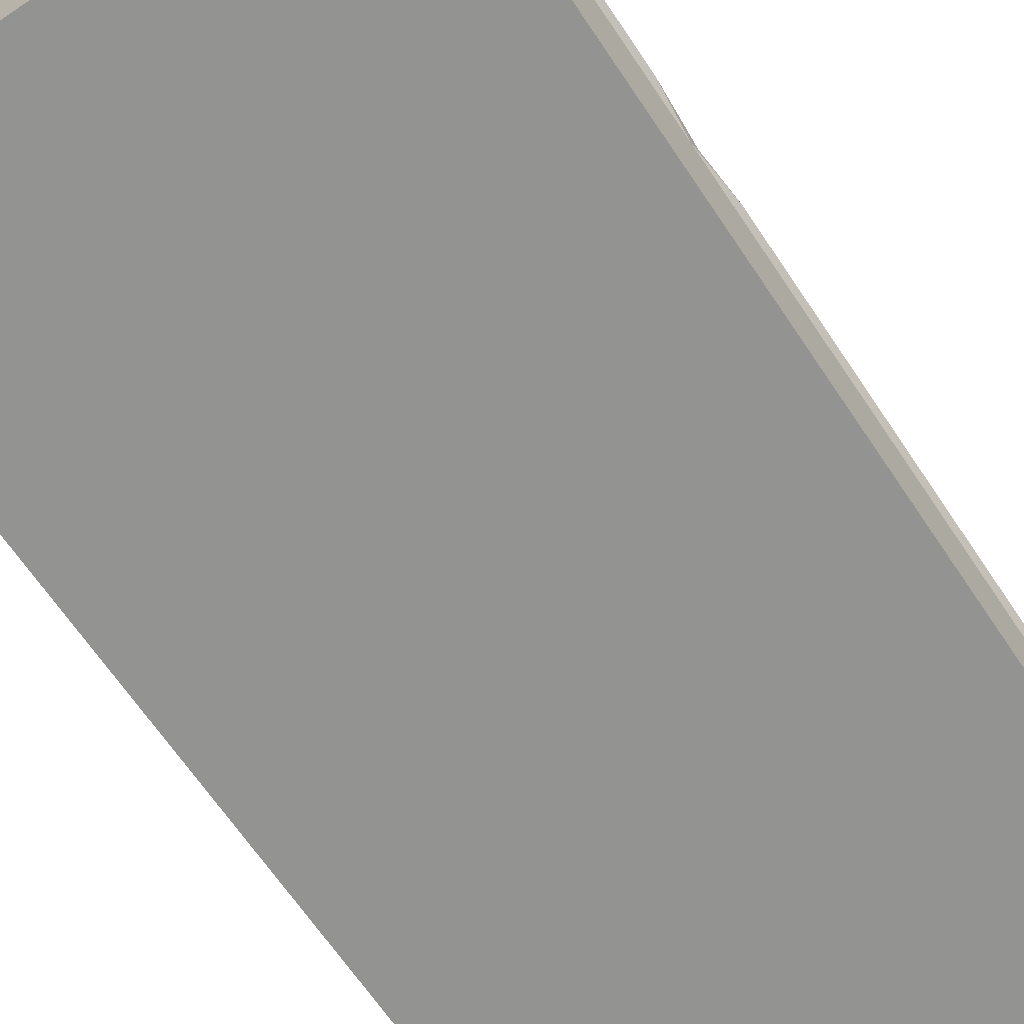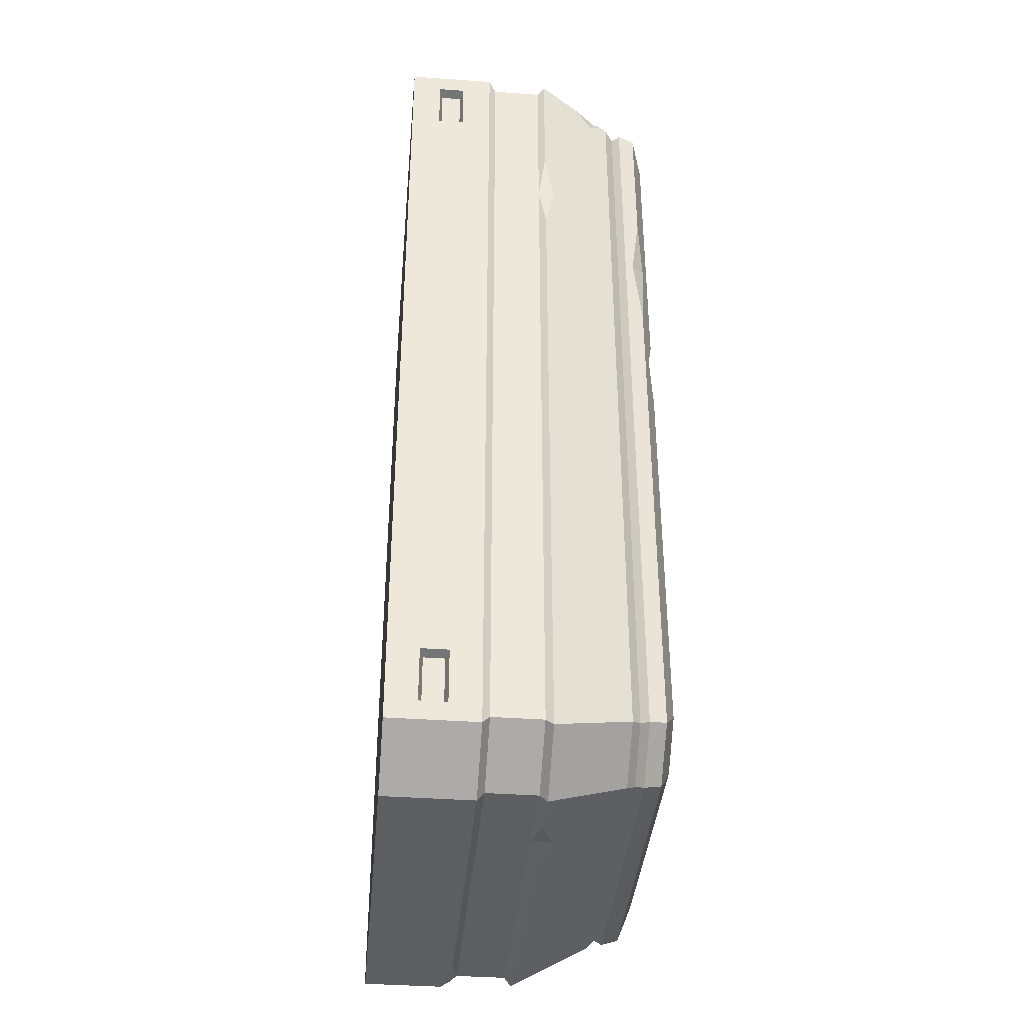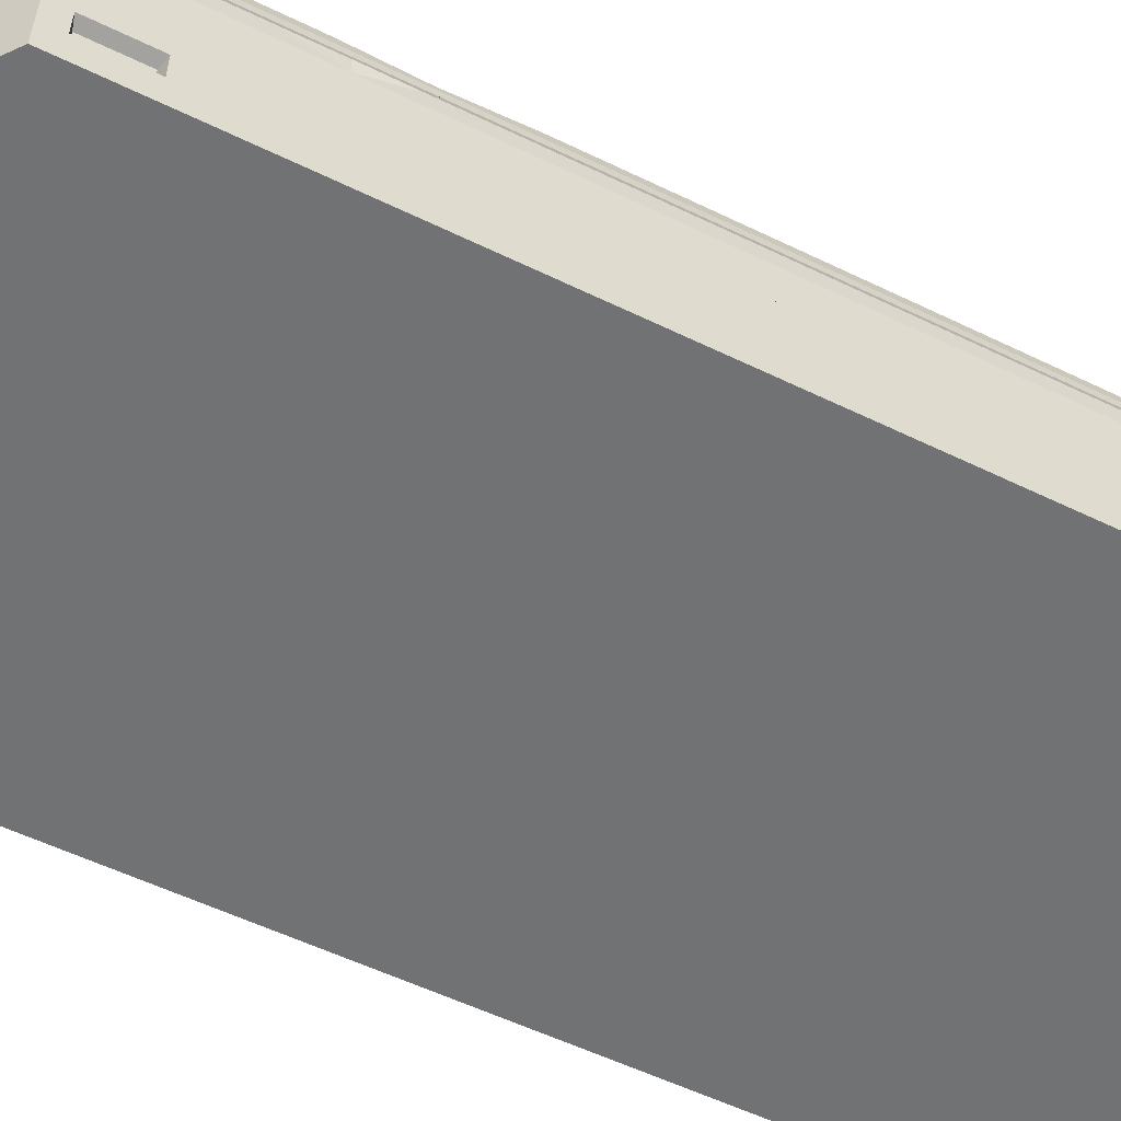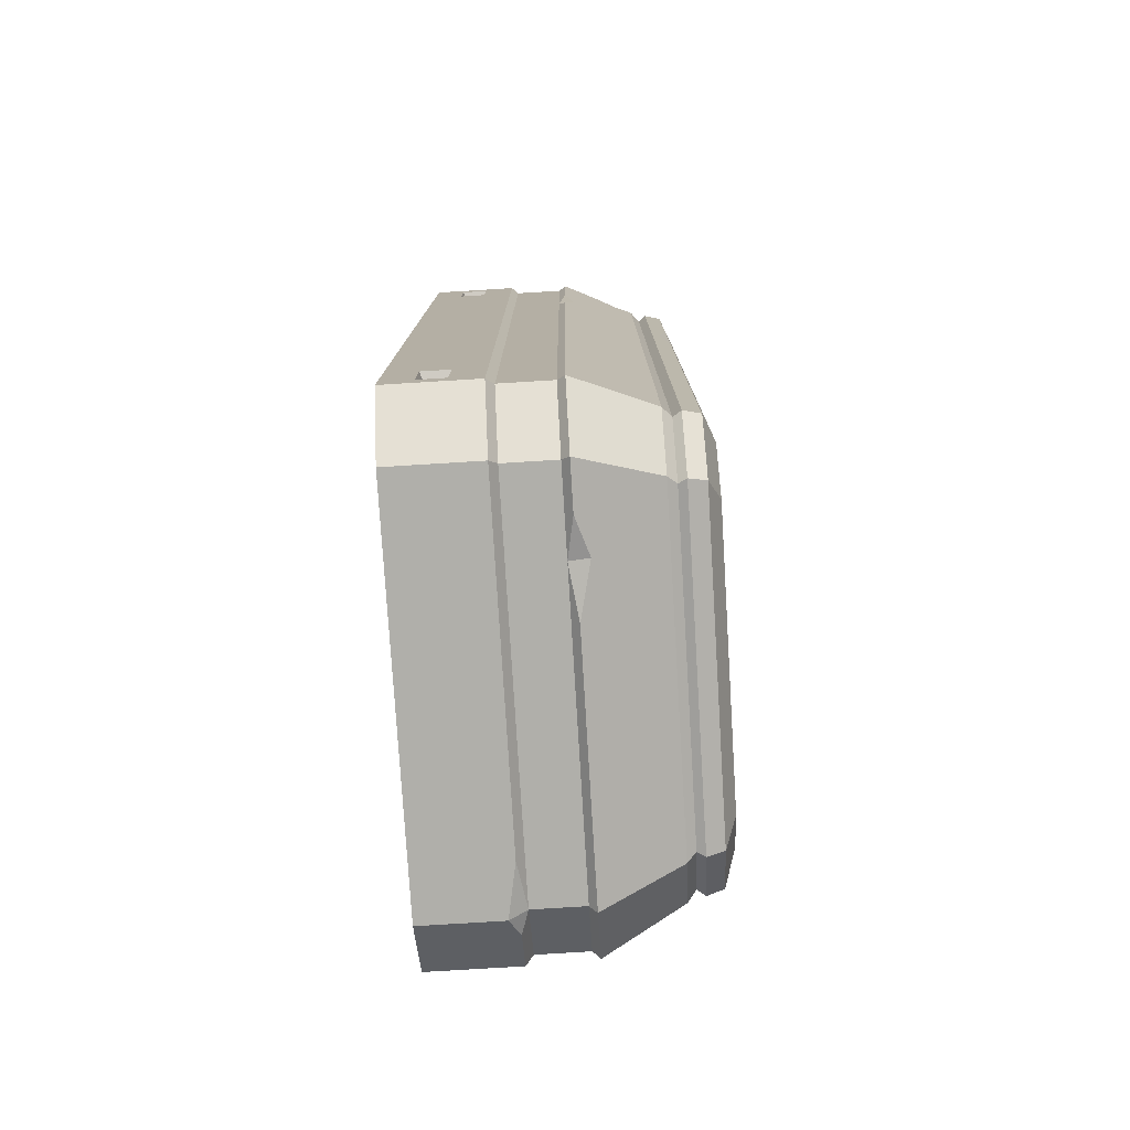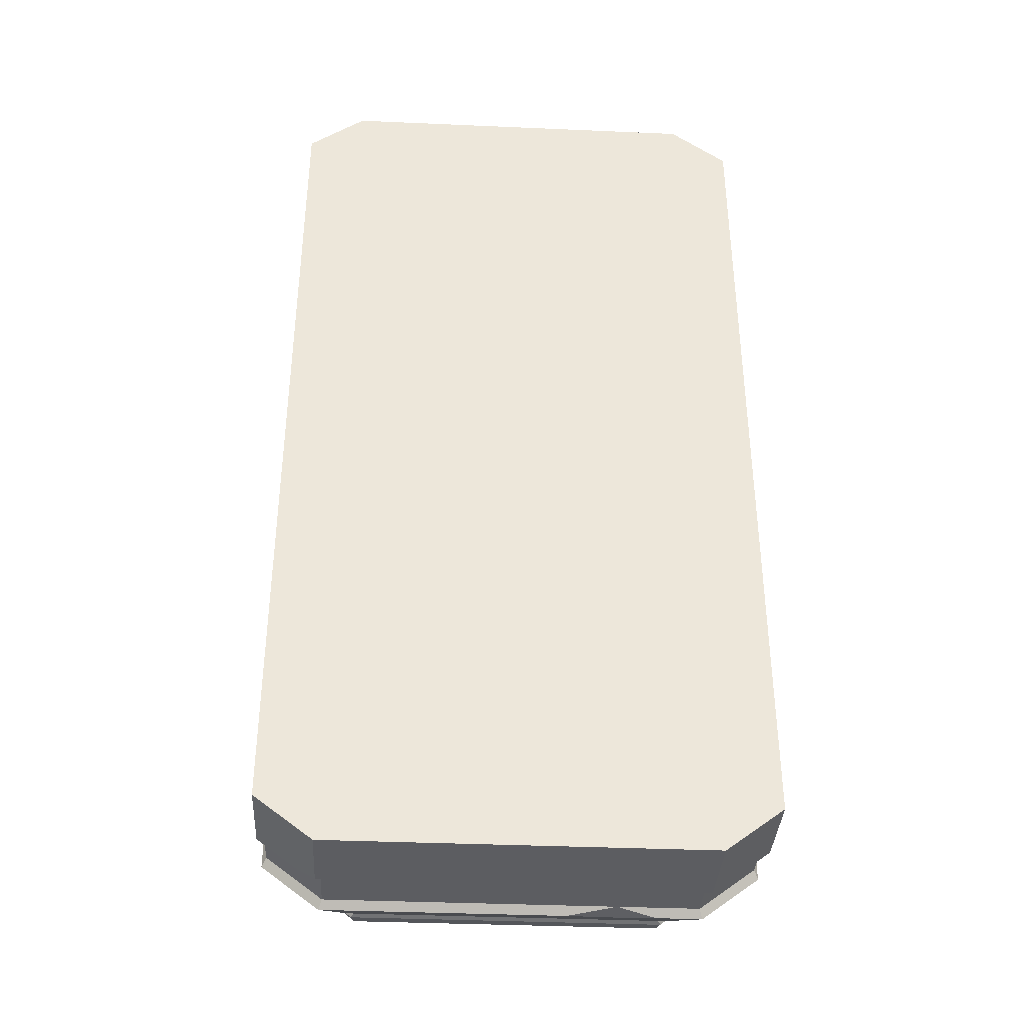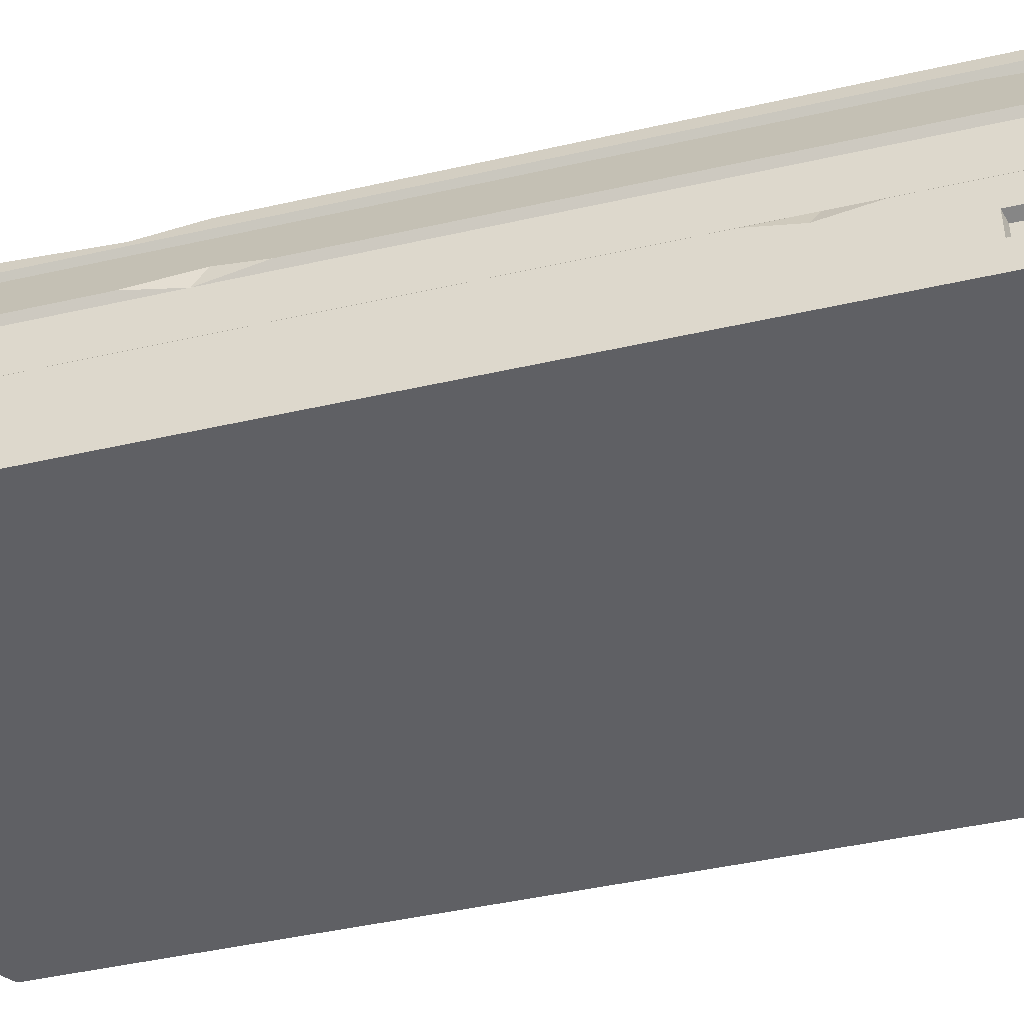
<metadata>
{"format":"obj","ext":"obj","renderer":"f3d","projection":"perspective","resolution":1024,"background":"white","views":[{"elev":-66.6,"azim":-146.1,"up":"+Y"},{"elev":-39.0,"azim":84.9,"up":"+Z"},{"elev":-55.6,"azim":62.9,"up":"+Y"},{"elev":-78.0,"azim":93.5,"up":"+Z"},{"elev":-37.2,"azim":-3.2,"up":"+Z"},{"elev":-45.0,"azim":-75.2,"up":"+Y"}]}
</metadata>
<code>
v -35.52 -2e-06 83.3
v 35.52 -2e-06 83.3
v -25.25 38.85 74.58
v 25.25 38.85 74.58
v -25.25 38.85 -34.28
v 25.25 38.85 -34.28
v -35.52 -2e-06 -43
v 35.52 -2e-06 -43
v -27.13 -2e-06 89.67
v 27.13 -2e-06 89.67
v 19.28 38.85 79.66
v -19.28 38.85 79.66
v -19.28 38.85 -39.37
v 19.28 38.85 -39.37
v 27.13 -2e-06 -49.38
v -27.13 -2e-06 -49.38
v 26.96 21.63 -48.96
v -26.96 21.63 -48.96
v -35.31 21.63 -42.63
v -35.31 21.63 82.92
v -26.96 21.63 89.26
v 26.96 21.63 89.26
v 35.31 21.63 82.92
v 35.31 21.63 -42.63
v 27.13 12.51 -49.38
v -27.13 11.16 -49.38
v -35.52 12.51 -43
v -35.52 12.51 83.3
v -27.13 12.51 89.67
v 27.13 12.51 89.67
v 35.52 12.51 83.3
v 35.52 12.51 -43
v 29.24 37.19 -37.64
v 29.24 37.19 77.93
v 22.33 37.19 83.51
v -22.33 37.19 83.51
v -29.24 37.19 77.93
v -29.24 37.19 -37.64
v -22.33 37.19 -43.22
v 22.33 37.19 -43.22
v -22.79 34.82 -43.73
v -29.85 34.82 -38.08
v -29.85 34.82 78.37
v -22.79 34.82 84.02
v 22.79 34.82 84.02
v 29.85 34.82 78.37
v 29.85 34.82 -38.08
v 22.79 34.82 -43.73
v -35.52 4.328 -40.22
v -35.52 4.328 80.51
v -35.52 8.183 80.51
v -35.52 8.183 -40.22
v 35.52 4.328 -40.22
v 35.52 4.328 80.51
v 35.52 8.183 -40.22
v 35.52 8.183 80.51
v -35.52 8.183 -32.18
v -35.52 8.183 72.47
v -35.52 4.328 -32.18
v -35.52 4.328 72.47
v 35.52 4.328 -32.18
v 35.52 4.328 72.47
v 35.52 8.183 72.47
v 35.52 8.183 -32.18
v 34.1 4.799 72.91
v 34.1 4.799 80.07
v 34.1 7.711 72.91
v 34.1 7.711 80.07
v -34.1 4.799 -39.78
v -34.1 4.799 -32.62
v -34.1 7.711 -32.62
v -34.1 7.711 -39.78
v -34.1 4.799 72.91
v -34.1 7.711 72.91
v -34.1 4.799 80.07
v -34.1 7.711 80.07
v 34.1 7.711 -32.62
v 34.1 4.799 -32.62
v 34.1 4.799 -39.78
v 34.1 7.711 -39.78
v -23.24 37.55 73.38
v 23.24 37.55 73.38
v 23.24 37.55 -33.08
v -23.24 37.55 -33.08
v -17.74 37.55 78.28
v 17.74 37.55 78.28
v 17.74 37.55 -37.99
v -17.74 37.55 -37.99
v -23.25 32.48 -44.23
v -30.45 32.48 -38.52
v -30.89 31.49 79.19
v -23.25 32.48 84.52
v 23.25 32.48 84.52
v 30.45 32.48 78.81
v 30.45 32.48 -38.52
v 23.25 32.48 -44.23
v 29.06 33.71 -37.76
v 29.06 33.71 78.06
v 22.19 33.71 83.66
v -22.19 33.71 83.66
v -29.06 33.71 78.06
v -29.06 33.71 -37.76
v -22.19 33.71 -43.36
v 22.19 33.71 -43.36
v 10.2 37.55 -13.57
v 20.32 37.55 -13.57
v 20.32 37.55 -27.98
v 10.2 37.55 -27.98
v 11.09 36.25 -14.42
v 19.42 36.25 -14.42
v 19.42 36.25 -27.13
v 11.09 36.25 -27.13
v 26.49 20.61 -47.86
v -26.49 20.61 -47.86
v 26.49 13.54 -47.86
v -26.49 13.54 -47.86
v -34.69 13.54 -41.62
v -34.69 20.61 -41.62
v -34.69 13.54 81.92
v -34.69 20.61 81.92
v -26.49 20.61 88.15
v -26.49 13.54 88.15
v 26.49 13.54 88.15
v 26.49 20.61 88.15
v 34.69 13.54 81.92
v 34.69 20.61 81.92
v 34.69 13.54 -41.62
v 34.69 20.61 -41.62
v 29.24 37.19 36.91
v 29.24 37.19 57.2
v 27.53 37.9 48.22
v 29.55 35.98 47.4
v 25.25 38.85 33.88
v 25.25 38.85 22.38
v 27.06 38.1 29.29
v 24.17 38.16 28.79
v -26.18 23.92 88.26
v -24.49 28.85 86.11
v -23.91 25.28 87.67
v -25.96 27.06 86.21
v -28.54 32.48 80.33
v -30.45 32.48 72.47
v 32.82 27.18 80.82
v 30.85 31.58 79.15
v 30.48 30.36 80.31
v 31.65 29.8 78.07
v 35.31 21.63 64.84
v 35.31 21.63 50.81
v 34.69 20.61 57.19
v 34.71 22.96 57.26
v -35.52 12.51 49.89
v -35.52 12.51 63.26
v -34.69 13.54 57.26
v -35.52 11.28 56.18
v -35.31 21.63 -8.506
v -35.31 21.63 6.76
v -34.69 20.61 -1.324
v -34.61 23.19 0.3318
v -29.24 37.19 -2.238
v -29.24 37.19 -25.71
v -27.01 38.12 -8.732
v -29.61 35.76 -10.7
v -19.92 12.51 -49.38
v -29.83 12.51 -47.33
v 20.35 21.63 -48.96
v 7.812 21.63 -48.96
v 14.85 20.61 -47.86
v 15.14 23.32 -48.22
f 44 45 35 36
f 109 110 111 112
f 39 40 48 41
f 7 8 2 1
f 46 132 130 34
f 42 162 160 38
f 1 2 10 9
f 45 46 34 35
f 82 81 85 86
f 36 37 43 44
f 84 83 87 88
f 40 33 47 48
f 8 7 16 15
f 41 42 38 39
f 115 167 113
f 116 117 118 114
f 157 117 153
f 121 120 119 122
f 122 123 124 121
f 123 125 126 124
f 125 149 126
f 113 128 127 115
f 57 59 60 58
f 29 28 1 9
f 9 10 30 29
f 2 31 30 10
f 66 65 67 68
f 25 32 8 15
f 4 131 135 133
f 35 34 4 11
f 36 35 11 12
f 3 37 36 12
f 5 161 3
f 39 38 5 13
f 13 14 40 39
f 6 33 40 14
f 89 90 102 103
f 90 142 101 102
f 100 101 141 92
f 92 93 99 100
f 93 94 98 99
f 94 95 97 98
f 104 97 95 96
f 103 104 96 89
f 7 1 50 60 59 49
f 1 28 51 50
f 58 154 57
f 27 7 49 52
f 2 8 53 61 62 54
f 8 32 55 53
f 32 31 56 63 64 55
f 31 2 54 56
f 69 70 71 72
f 74 73 75 76
f 77 78 79 80
f 63 62 61 64
f 54 62 65 66
f 62 63 67 65
f 63 56 68 67
f 56 54 66 68
f 49 59 70 69
f 59 57 71 70
f 57 52 72 71
f 52 49 69 72
f 58 60 73 74
f 60 50 75 73
f 50 51 76 75
f 51 58 74 76
f 64 61 78 77
f 61 53 79 78
f 53 55 80 79
f 55 64 77 80
f 83 136 134 6
f 5 3 81 84
f 3 12 85 81
f 12 11 86 85
f 11 4 82 86
f 6 14 87 83
f 14 13 88 87
f 13 5 84 88
f 18 19 90 89
f 90 158 142
f 92 141 91 140 138
f 139 22 93
f 22 145 93
f 143 150 24 146
f 96 95 24 17
f 168 96 17 165
f 98 97 47 46
f 99 98 46 45
f 100 99 45 44
f 44 43 101 100
f 102 101 43 42
f 103 102 42 41
f 41 48 104 103
f 48 47 97 104
f 81 82 106 105
f 82 83 107 106
f 83 84 108 107
f 84 81 105 108
f 105 106 110 109
f 106 107 111 110
f 107 108 112 111
f 108 105 109 112
f 167 168 165
f 116 163 26
f 26 164 116
f 19 18 114 118
f 27 151 153 117
f 157 158 155
f 21 20 120 121
f 28 29 122 119
f 29 30 123 122
f 22 21 121 124
f 30 31 125 123
f 23 22 124 126
f 31 32 127 125
f 24 148 149 128
f 17 24 128 113
f 32 25 115 127
f 130 132 131
f 131 132 129
f 136 135 134
f 133 135 136
f 34 130 131 4
f 135 33 6 134
f 135 131 129 33
f 4 133 136 82
f 82 136 83
f 132 47 33 129
f 46 47 132
f 139 140 137
f 138 140 139
f 141 101 91
f 101 142 91
f 140 20 21 137
f 140 91 20
f 139 93 92 138
f 21 22 139 137
f 144 145 146
f 22 23 143 145
f 93 145 144 94
f 146 145 143
f 146 95 94 144
f 146 24 95
f 149 150 147
f 149 147 23 126
f 23 147 150 143
f 24 150 148
f 149 127 128
f 125 127 149
f 148 150 149
f 153 152 28 119
f 151 154 153
f 28 152 154 58 51
f 57 154 151 27 52
f 153 154 152
f 120 153 119
f 157 155 19 118
f 20 156 157 120
f 19 155 158 90
f 142 158 156 20 91
f 157 153 120
f 118 117 157
f 157 156 158
f 160 162 161
f 161 162 159
f 38 160 161 5
f 3 161 159 37
f 162 43 37 159
f 42 43 162
f 25 163 116 115
f 26 163 25 15 16
f 7 27 164 26 16
f 116 164 27 117
f 167 165 17 113
f 18 166 167 114
f 167 166 168
f 89 96 168
f 89 168 166 18
f 114 167 116
f 116 167 115

</code>
